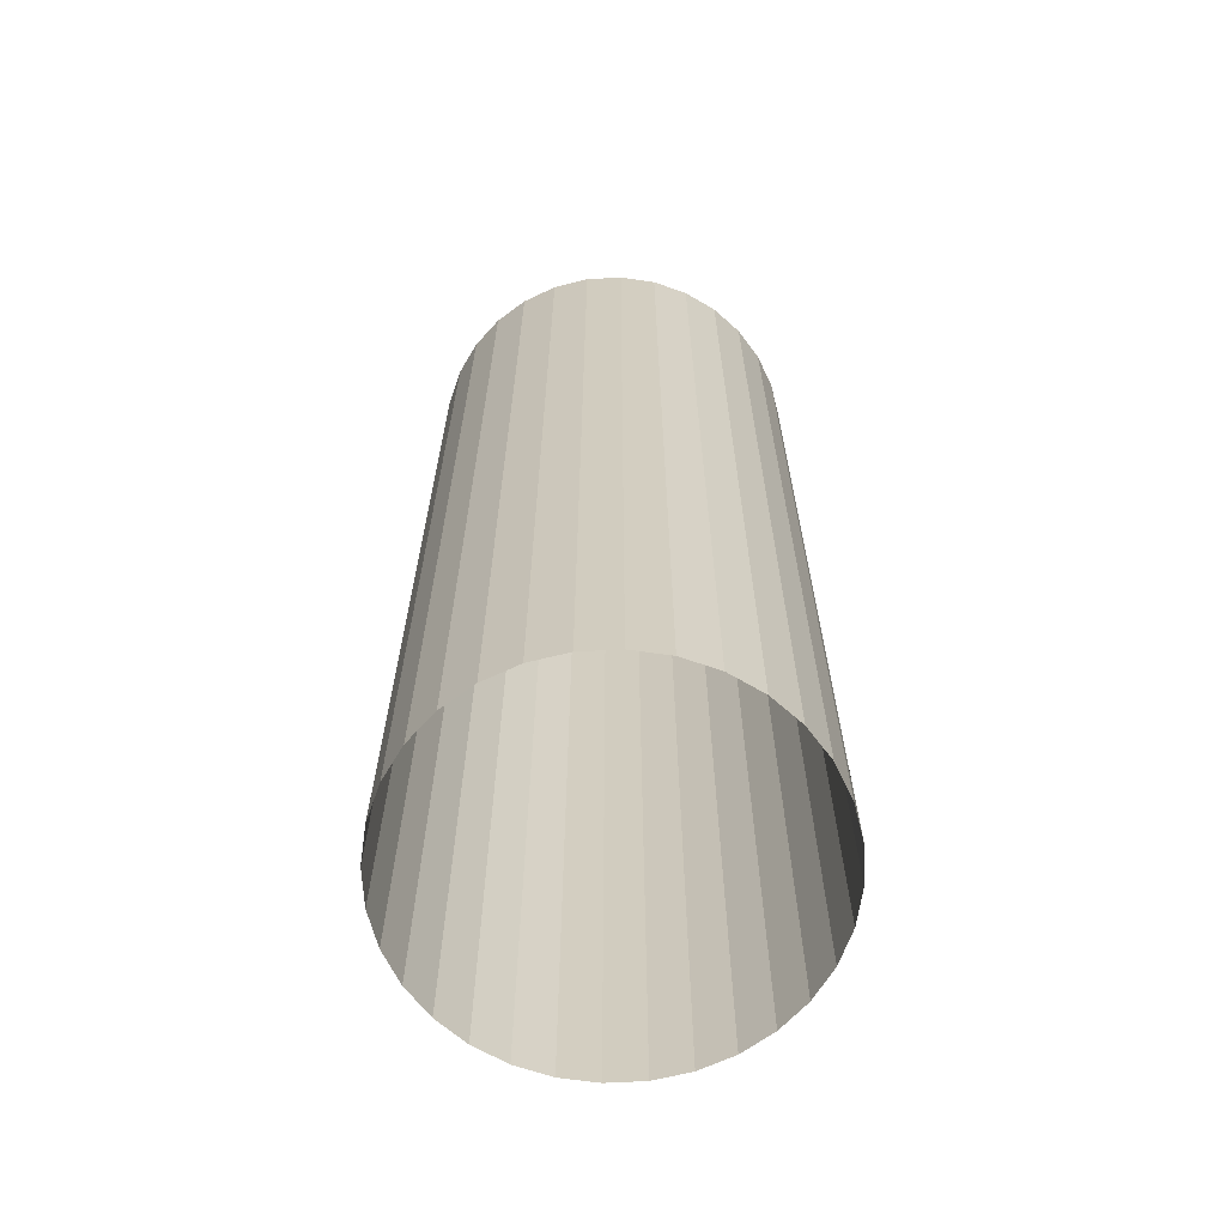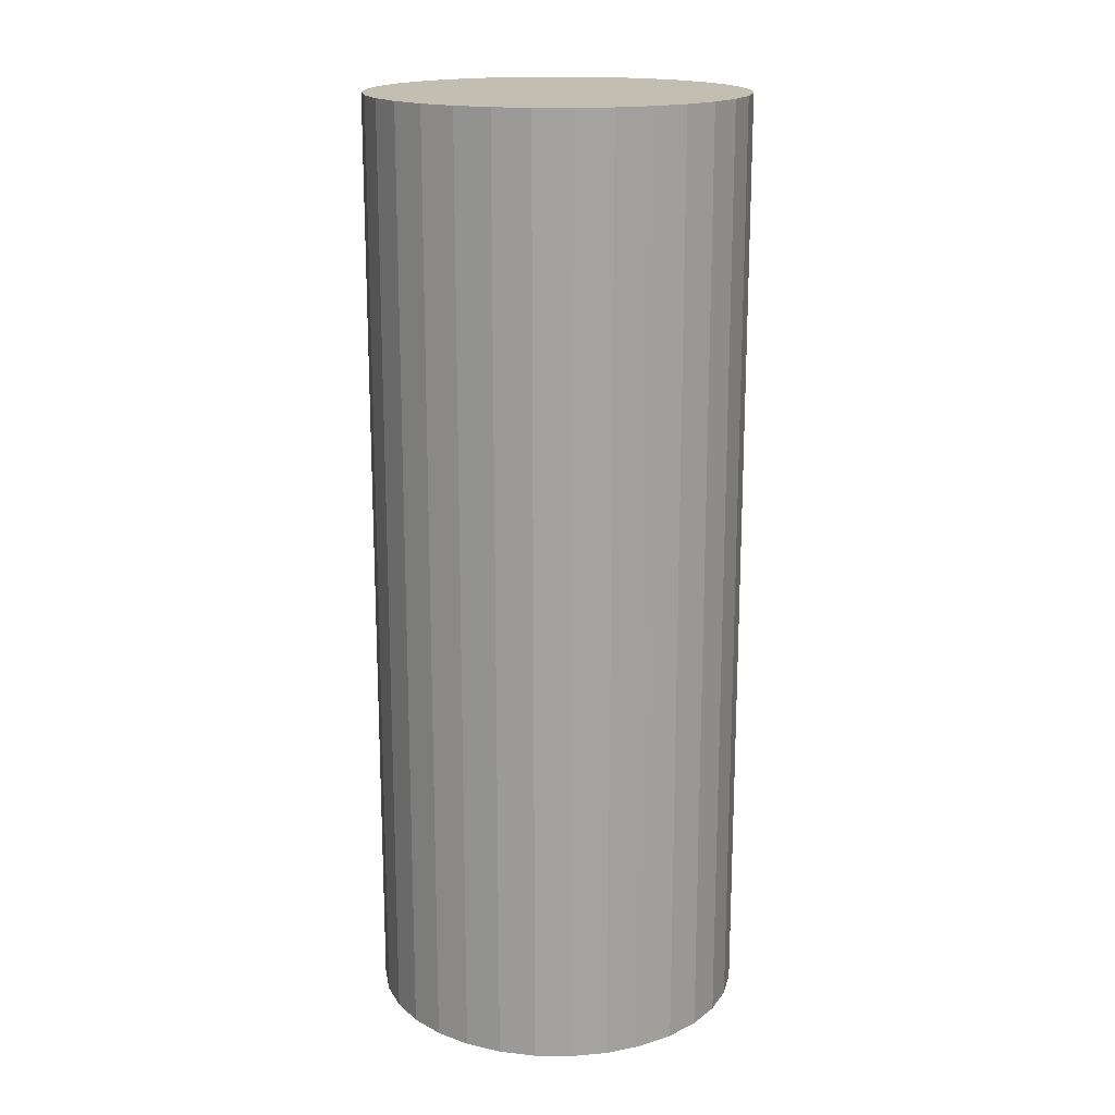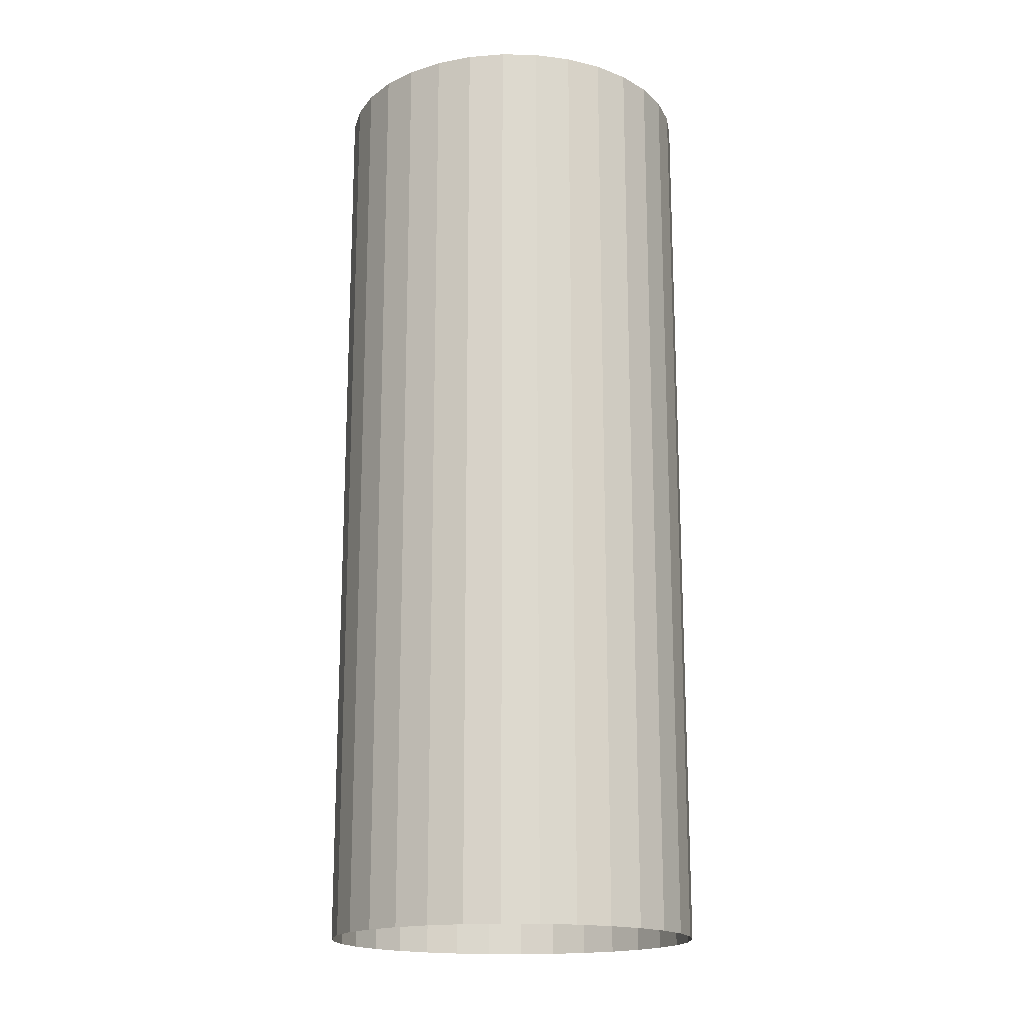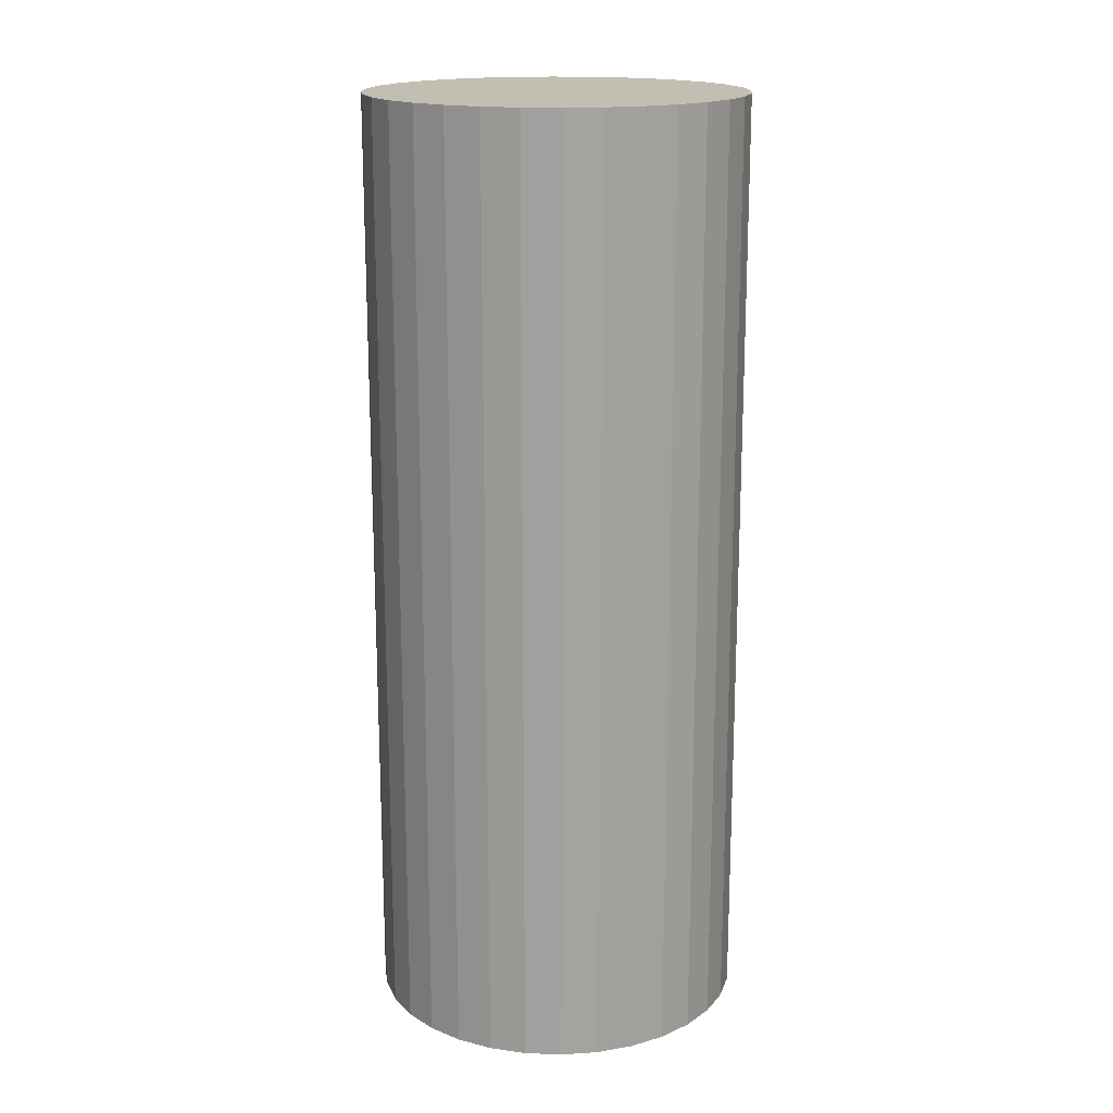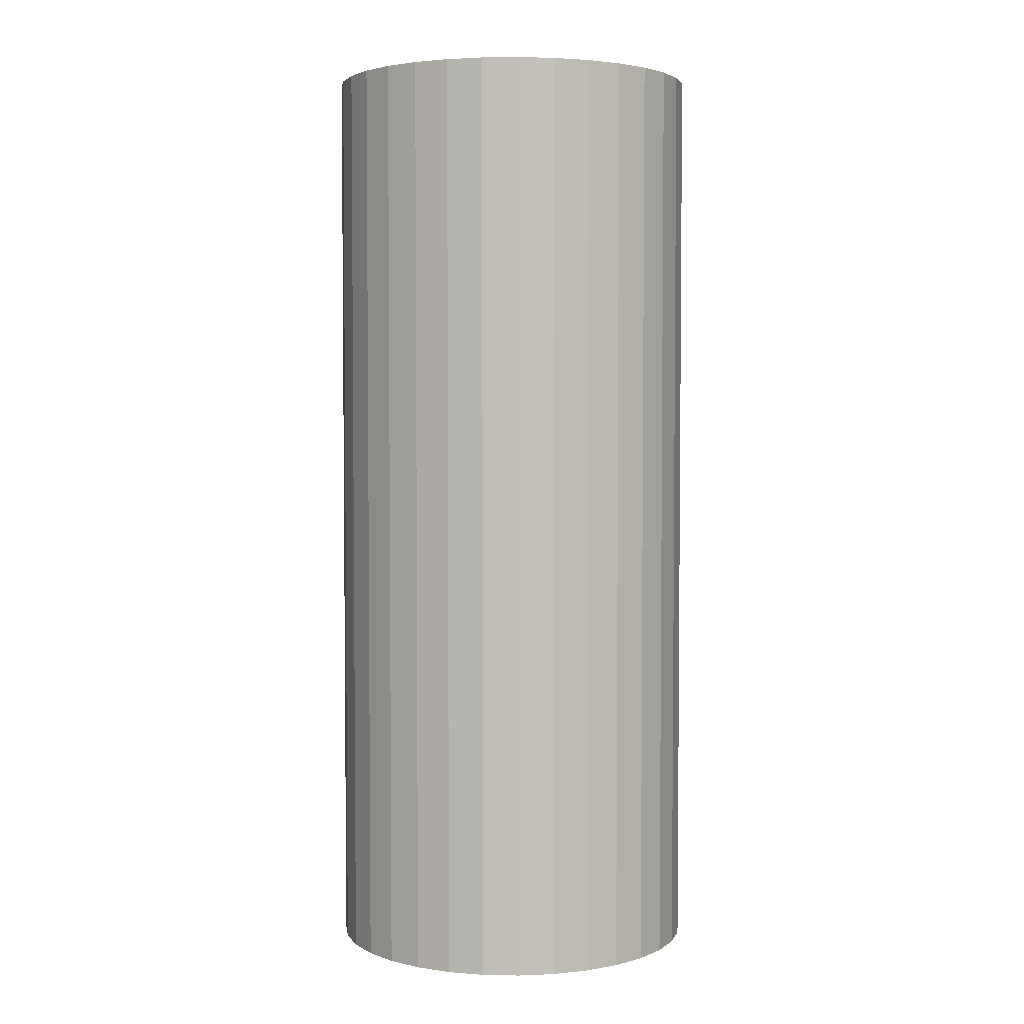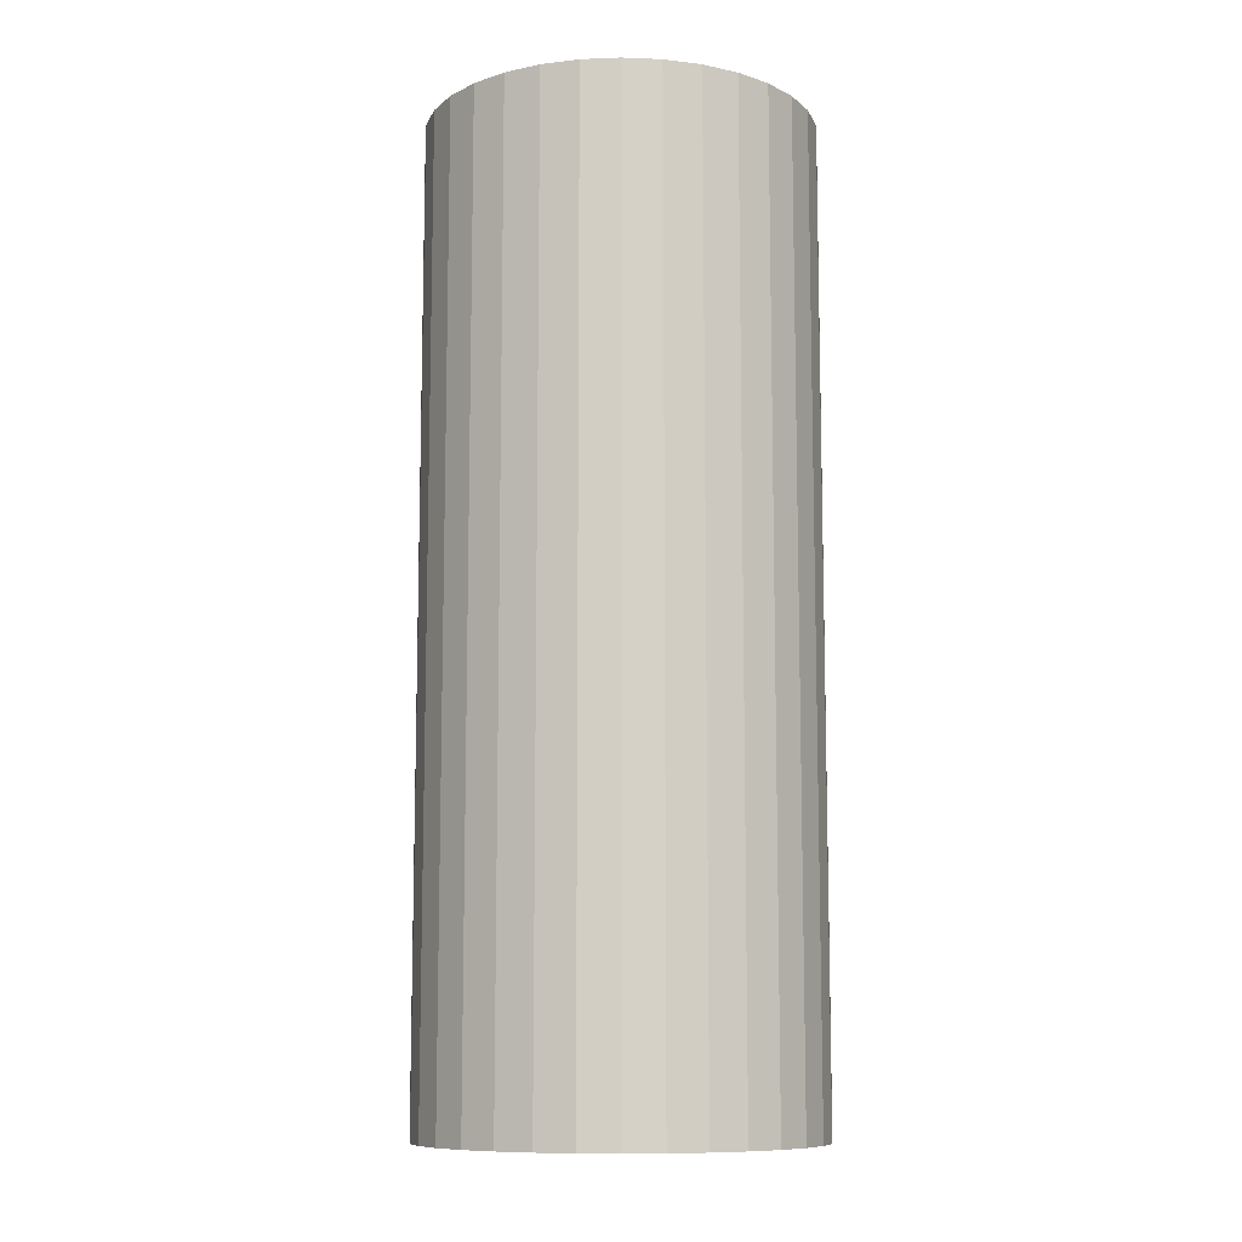
<metadata>
{"format":"obj","ext":"obj","renderer":"f3d","projection":"perspective","resolution":1024,"background":"white","views":[{"elev":-65.3,"azim":-160.1,"up":"+Z"},{"elev":17.4,"azim":18.2,"up":"+Z"},{"elev":-17.7,"azim":-75.6,"up":"+Z"},{"elev":17.4,"azim":111.0,"up":"+Z"},{"elev":3.5,"azim":144.2,"up":"+Z"},{"elev":-10.1,"azim":168.7,"up":"+Z"}]}
</metadata>
<code>
o fiber_top_Cylinder.004
v 0 0.1 0.5
v 0.01951 0.09808 0.5
v 0.03827 0.09239 0.5
v 0.05556 0.08315 0.5
v 0.07071 0.07071 0.5
v 0.08315 0.05556 0.5
v 0.09239 0.03827 0.5
v 0.09808 0.01951 0.5
v 0.1 -0 0.5
v 0.09808 -0.01951 0.5
v 0.09239 -0.03827 0.5
v 0.08315 -0.05556 0.5
v 0.07071 -0.07071 0.5
v 0.05556 -0.08315 0.5
v 0.03827 -0.09239 0.5
v 0.01951 -0.09808 0.5
v -0 -0.1 0.5
v -0.01951 -0.09808 0.5
v -0.03827 -0.09239 0.5
v -0.05556 -0.08315 0.5
v -0.07071 -0.07071 0.5
v -0.08315 -0.05556 0.5
v -0.09239 -0.03827 0.5
v -0.09808 -0.01951 0.5
v -0.1 0 0.5
v -0.09808 0.01951 0.5
v -0.09239 0.03827 0.5
v -0.08315 0.05556 0.5
v -0.07071 0.07071 0.5
v -0.05556 0.08315 0.5
v -0.03827 0.09239 0.5
v -0.01951 0.09808 0.5
v -0 -0.1 -0
v -0.01951 -0.09808 -0
v -0.03827 -0.09239 -0
v -0.07071 0.07071 -0
v -0.03827 0.09239 -0
v -0.05556 -0.08315 -0
v -0.05556 0.08315 -0
v -0.01951 0.09808 -0
v 0 0.1 -0
v 0.05556 0.08315 -0
v 0.03827 0.09239 -0
v 0.01951 0.09808 -0
v 0.08315 -0.05556 -0
v 0.08315 0.05556 -0
v 0.1 -0 -0
v -0.07071 -0.07071 -0
v 0.09239 -0.03827 -0
v 0.09808 -0.01951 -0
v 0.09808 0.01951 -0
v 0.09239 0.03827 -0
v 0.07071 0.07071 -0
v -0.08315 -0.05556 -0
v -0.09239 -0.03827 -0
v -0.09808 -0.01951 -0
v -0.1 0 -0
v -0.09808 0.01951 -0
v -0.08315 0.05556 -0
v -0.09239 0.03827 -0
v 0.03827 -0.09239 -0
v 0.01951 -0.09808 -0
v 0.07071 -0.07071 -0
v 0.05556 -0.08315 -0
f 27 19 11
f 1 44 41
f 2 43 44
f 3 42 43
f 4 53 42
f 5 46 53
f 6 52 46
f 7 51 52
f 8 47 51
f 9 50 47
f 10 49 50
f 11 45 49
f 12 63 45
f 13 64 63
f 14 61 64
f 15 62 61
f 16 33 62
f 17 34 33
f 34 19 35
f 35 20 38
f 20 48 38
f 22 48 21
f 23 54 22
f 24 55 23
f 25 56 24
f 26 57 25
f 27 58 26
f 28 60 27
f 29 59 28
f 36 30 39
f 30 37 39
f 31 40 37
f 32 41 40
f 3 2 1
f 1 32 3
f 32 31 3
f 31 30 29
f 29 28 27
f 27 26 25
f 25 24 23
f 23 22 19
f 22 21 19
f 21 20 19
f 19 18 17
f 17 16 15
f 15 14 13
f 13 12 11
f 11 10 9
f 9 8 11
f 8 7 11
f 7 6 5
f 5 4 3
f 31 29 3
f 29 27 3
f 27 25 19
f 25 23 19
f 19 17 11
f 17 15 11
f 15 13 11
f 7 5 11
f 5 3 11
f 3 27 11
f 1 2 44
f 2 3 43
f 3 4 42
f 4 5 53
f 5 6 46
f 6 7 52
f 7 8 51
f 8 9 47
f 9 10 50
f 10 11 49
f 11 12 45
f 12 13 63
f 13 14 64
f 14 15 61
f 15 16 62
f 16 17 33
f 17 18 34
f 34 18 19
f 35 19 20
f 20 21 48
f 22 54 48
f 23 55 54
f 24 56 55
f 25 57 56
f 26 58 57
f 27 60 58
f 28 59 60
f 29 36 59
f 36 29 30
f 30 31 37
f 31 32 40
f 32 1 41

</code>
